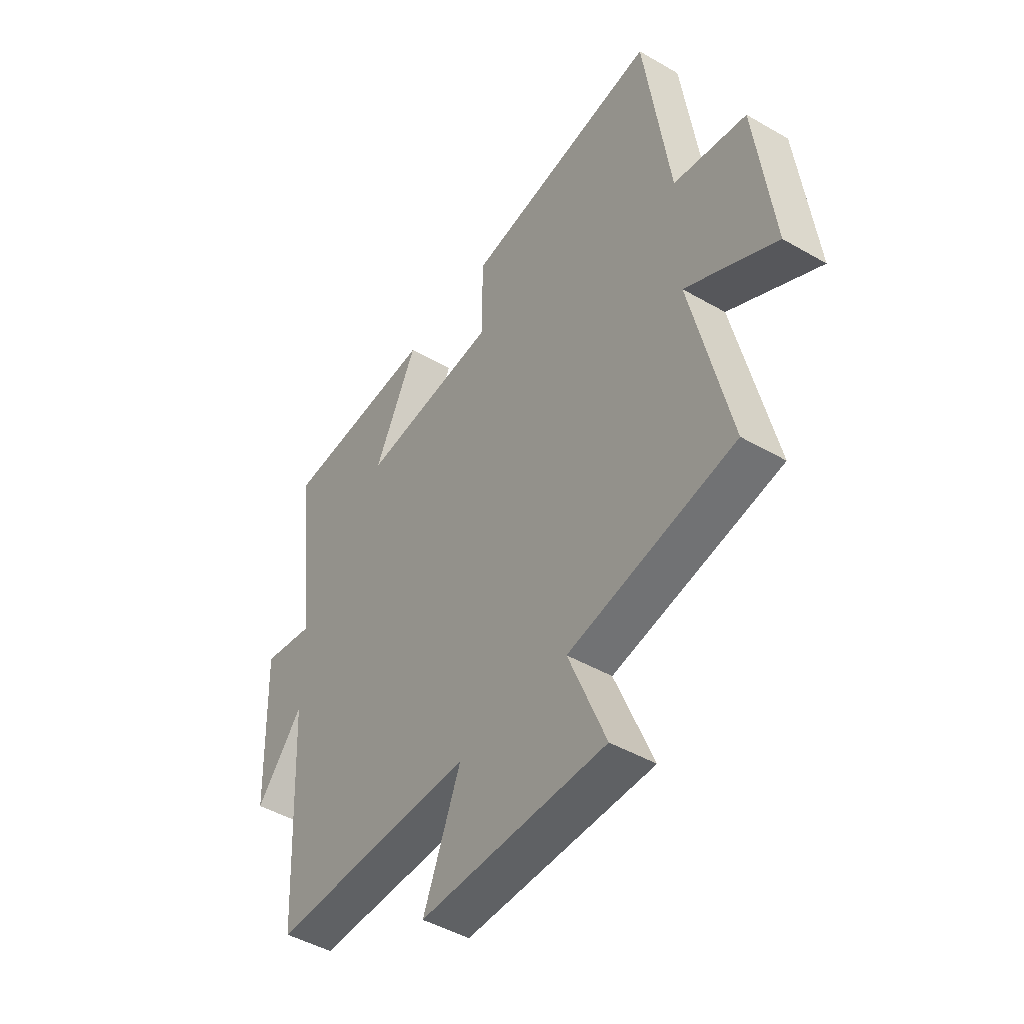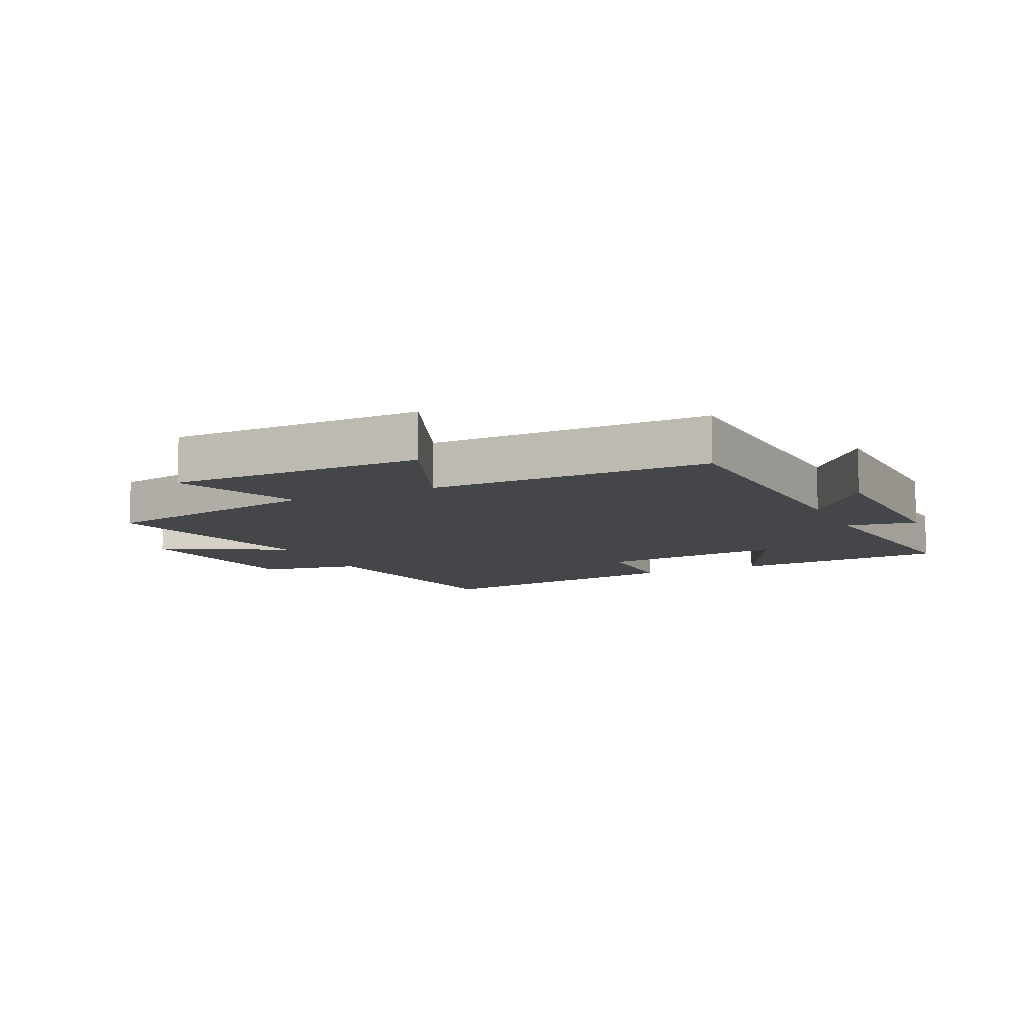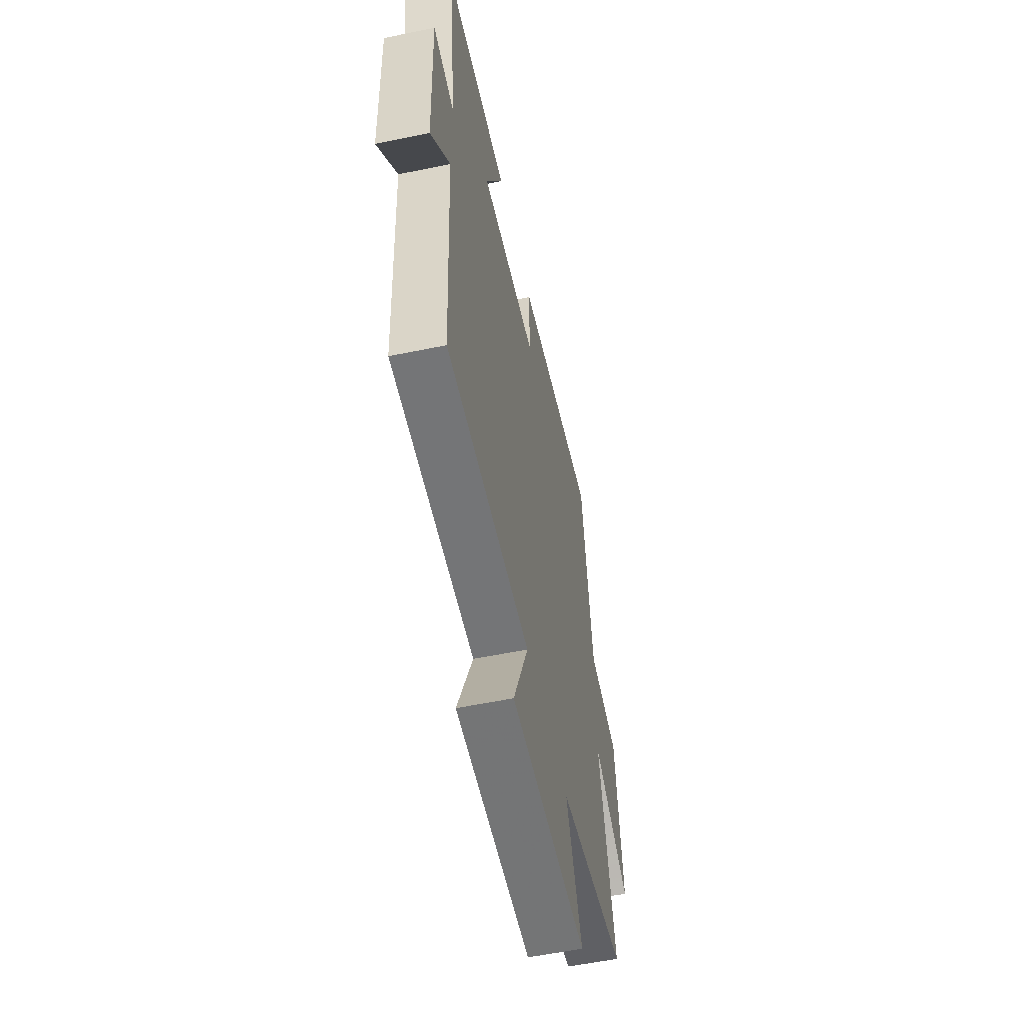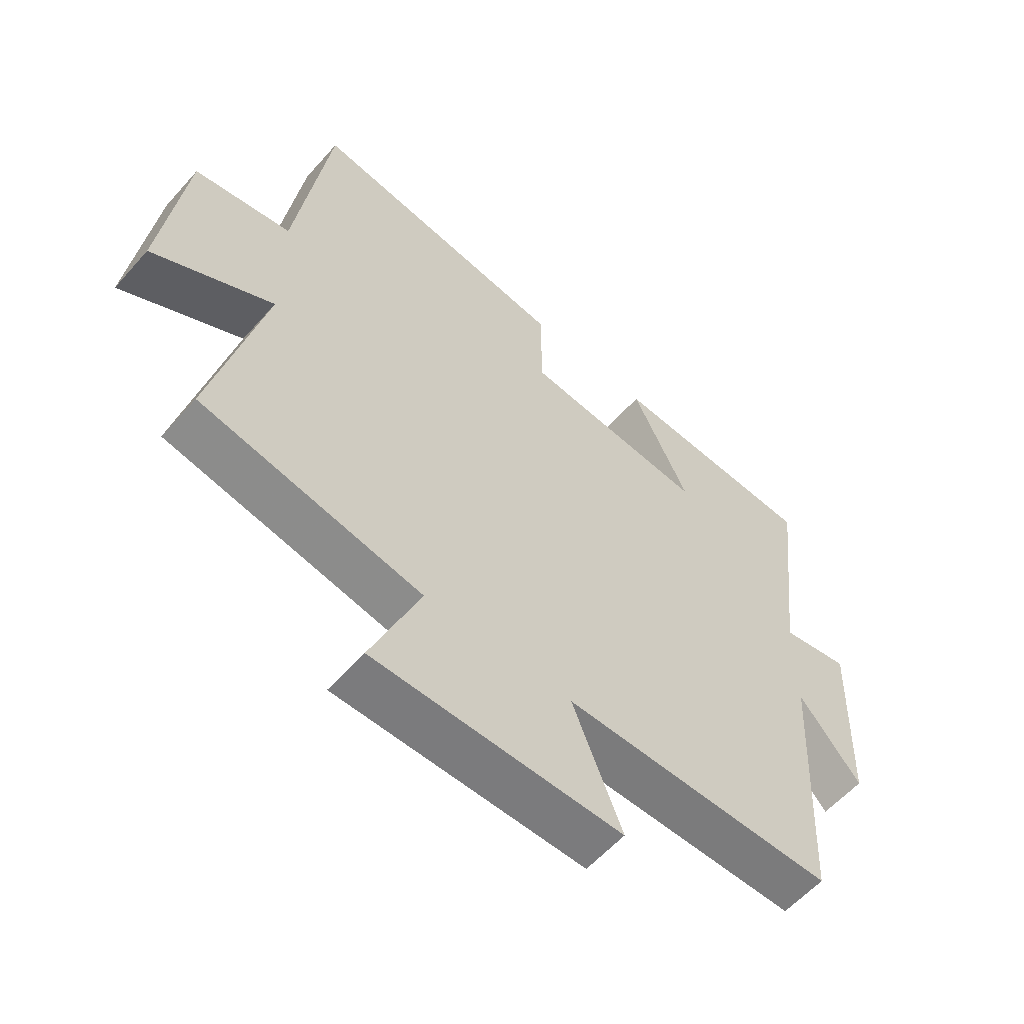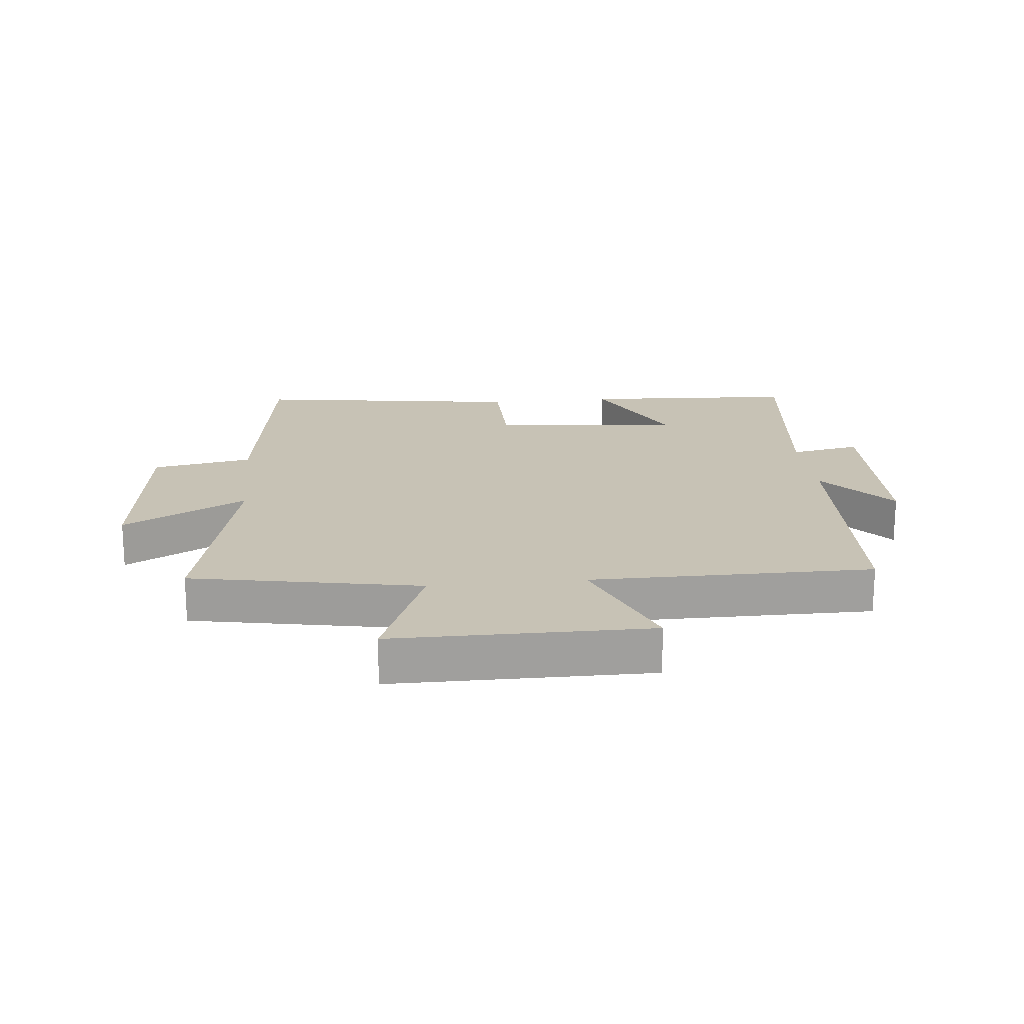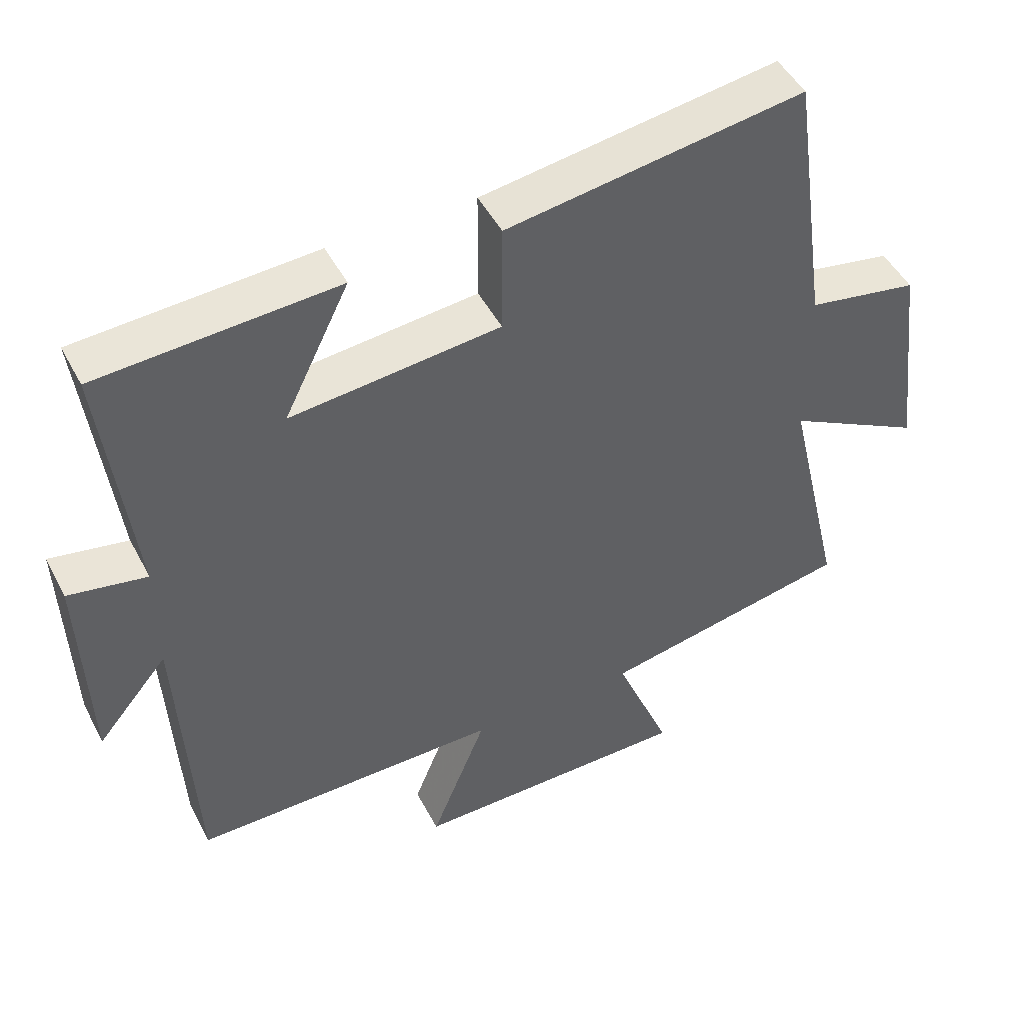
<metadata>
{"format":"obj","ext":"obj","renderer":"f3d","projection":"perspective","resolution":1024,"background":"white","views":[{"elev":-46.0,"azim":56.4,"up":"+Z"},{"elev":-9.8,"azim":-154.7,"up":"+Y"},{"elev":-56.6,"azim":-77.8,"up":"+Z"},{"elev":-58.4,"azim":138.9,"up":"+Z"},{"elev":19.0,"azim":174.0,"up":"+Y"},{"elev":47.9,"azim":-26.7,"up":"+Z"}]}
</metadata>
<code>
v -0.478 0.07 -0.501
v -0.5 0.07 -0.06
v -0.603 0.07 -0.183
v -0.613 0.07 0.131
v -0.5 0.07 0.11
v -0.543 0.07 0.48
v -0.198 0.07 0.5
v -0.293 0.07 0.307
v 0.011 0.07 0.337
v 0.012 0.07 0.5
v 0.444 0.07 0.564
v 0.5 0.07 0.169
v 0.661 0.07 0.14
v 0.699 0.07 -0.17
v 0.5 0.07 -0.063
v 0.585 0.07 -0.429
v 0.219 0.07 -0.5
v 0.301 0.07 -0.702
v -0.109 0.07 -0.704
v -0.027 0.07 -0.5
v -0.478 0 -0.501
v -0.5 0 -0.06
v -0.603 0 -0.183
v -0.613 0 0.131
v -0.5 0 0.11
v -0.543 0 0.48
v -0.198 0 0.5
v -0.293 0 0.307
v 0.011 0 0.337
v 0.012 0 0.5
v 0.444 0 0.564
v 0.5 0 0.169
v 0.661 0 0.14
v 0.699 0 -0.17
v 0.5 0 -0.063
v 0.585 0 -0.429
v 0.219 0 -0.5
v 0.301 0 -0.702
v -0.109 0 -0.704
v -0.027 0 -0.5
f 17 18 19 20
f 15 16 17 20
f 15 20 1 2
f 12 13 14 15
f 11 12 15
f 10 11 15
f 9 10 15
f 8 9 15 2
f 5 6 7 8
f 5 8 2 3
f 3 4 5
f 40 39 38 37
f 40 37 36 35
f 22 21 40 35
f 35 34 33 32
f 35 32 31
f 35 31 30
f 35 30 29
f 22 35 29 28
f 28 27 26 25
f 23 22 28 25
f 25 24 23
f 1 21 22 2
f 2 22 23 3
f 3 23 24 4
f 4 24 25 5
f 5 25 26 6
f 6 26 27 7
f 7 27 28 8
f 8 28 29 9
f 9 29 30 10
f 10 30 31 11
f 11 31 32 12
f 12 32 33 13
f 13 33 34 14
f 14 34 35 15
f 15 35 36 16
f 16 36 37 17
f 17 37 38 18
f 18 38 39 19
f 19 39 40 20
f 20 40 21 1

</code>
